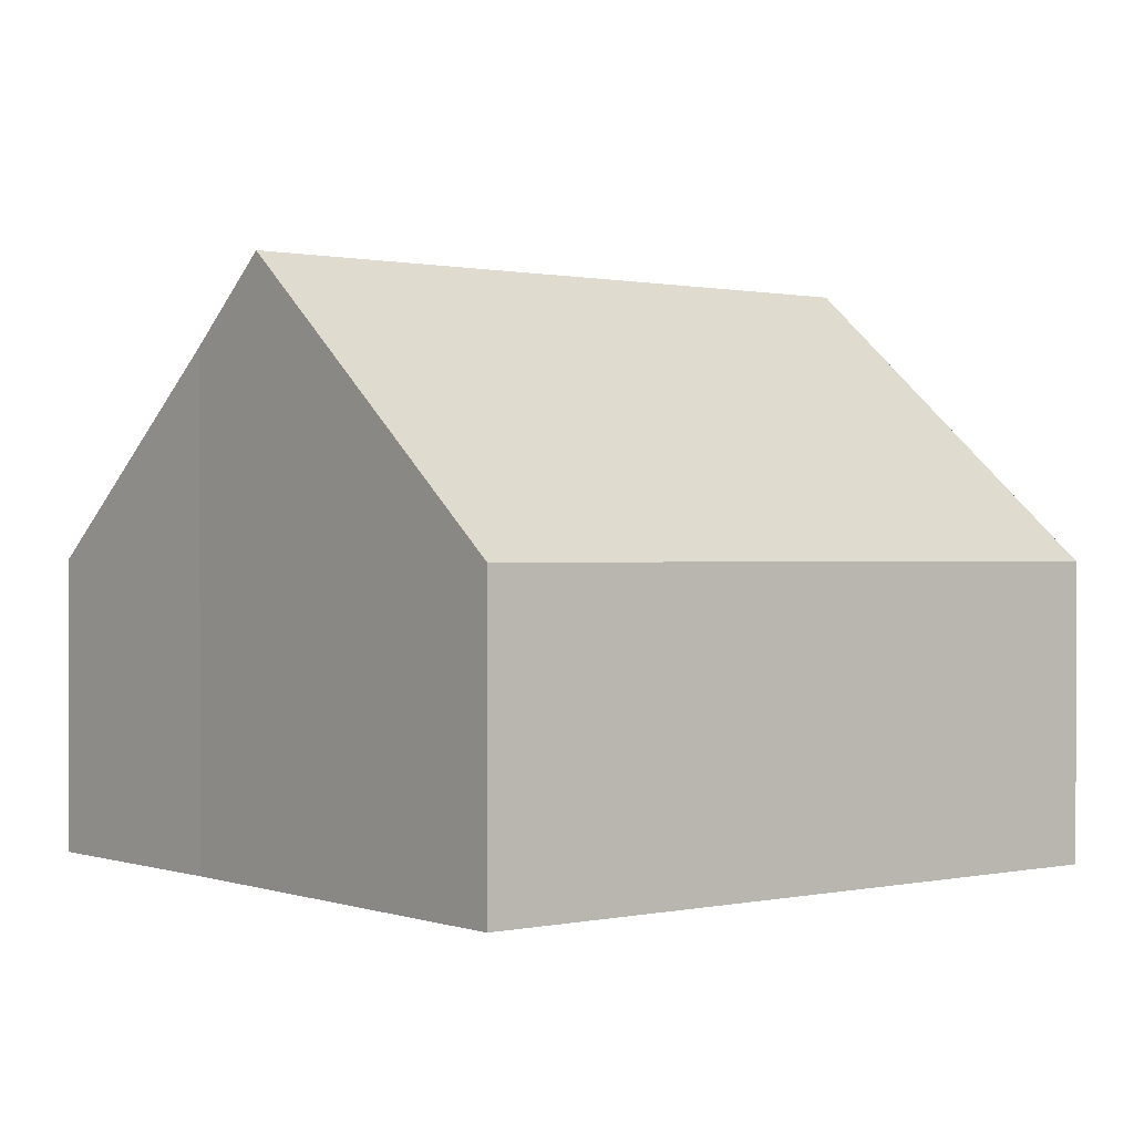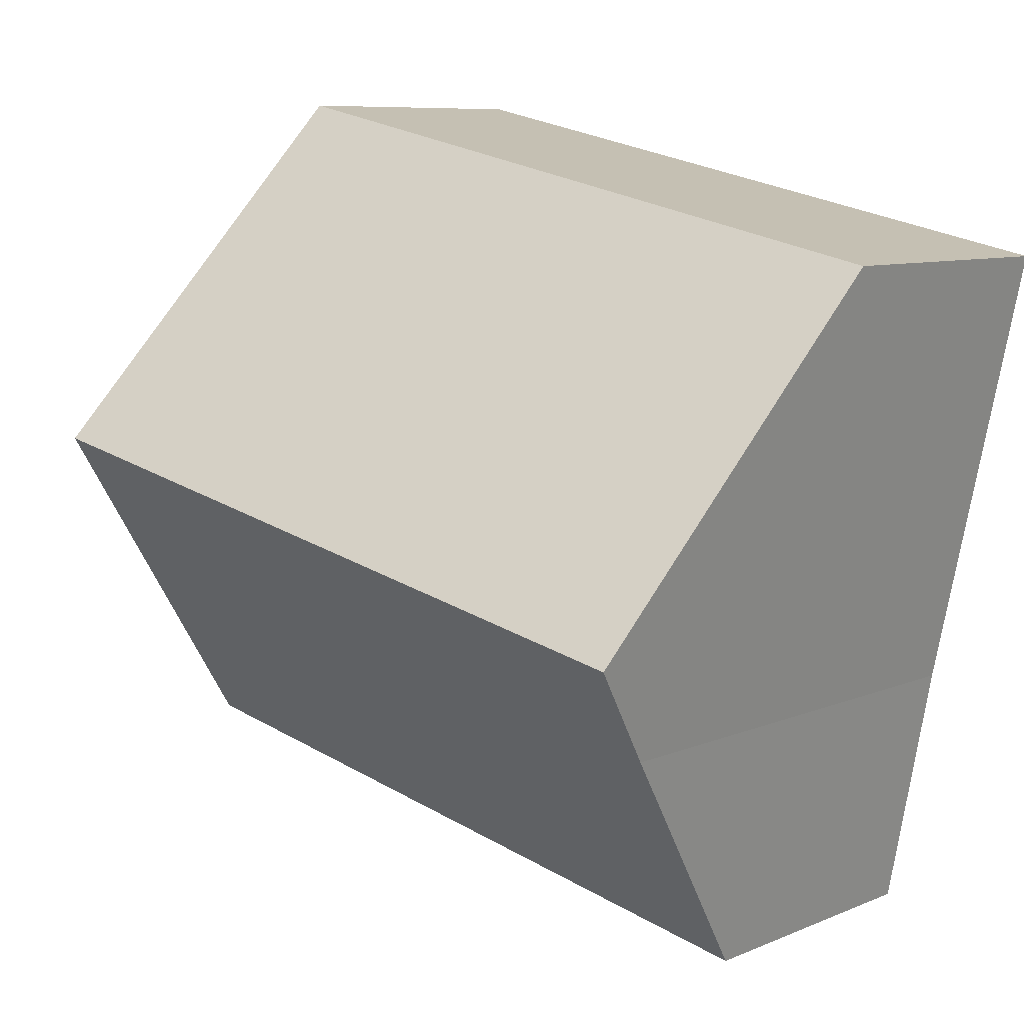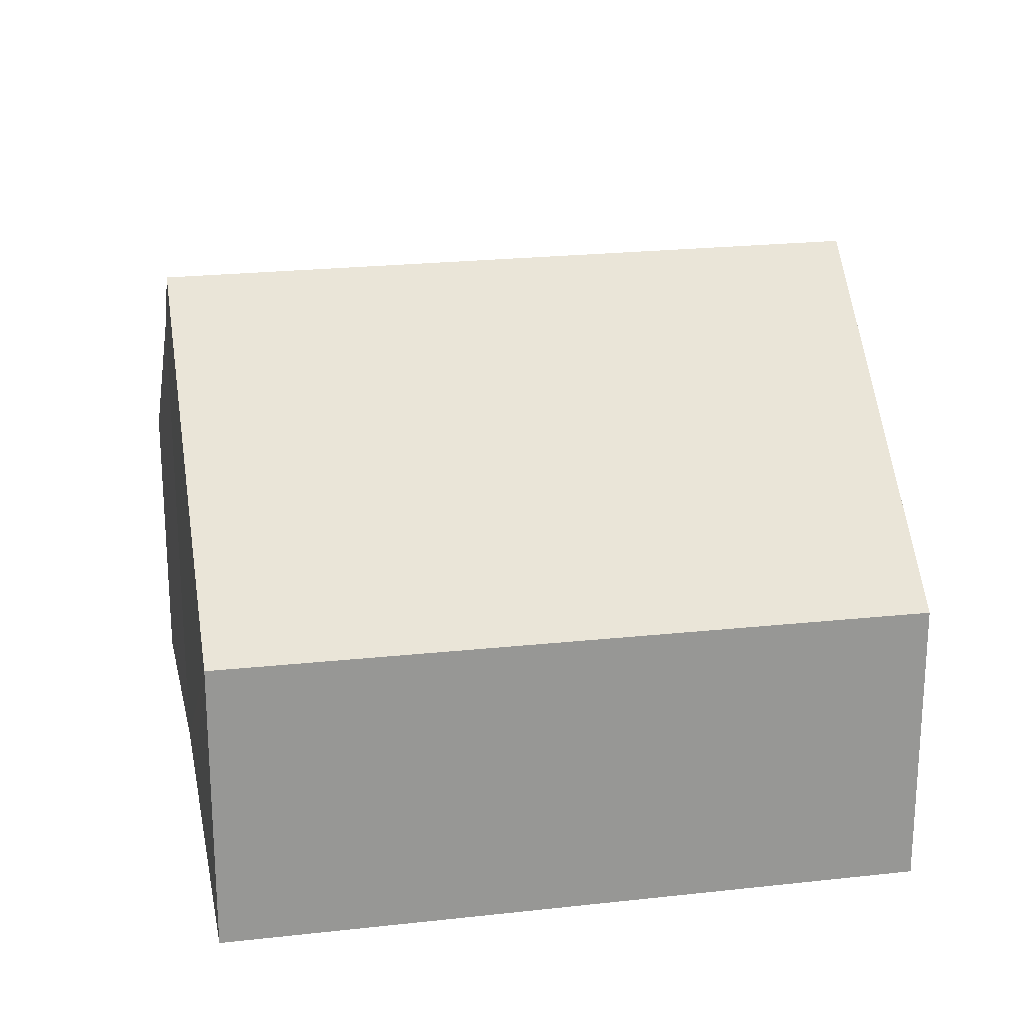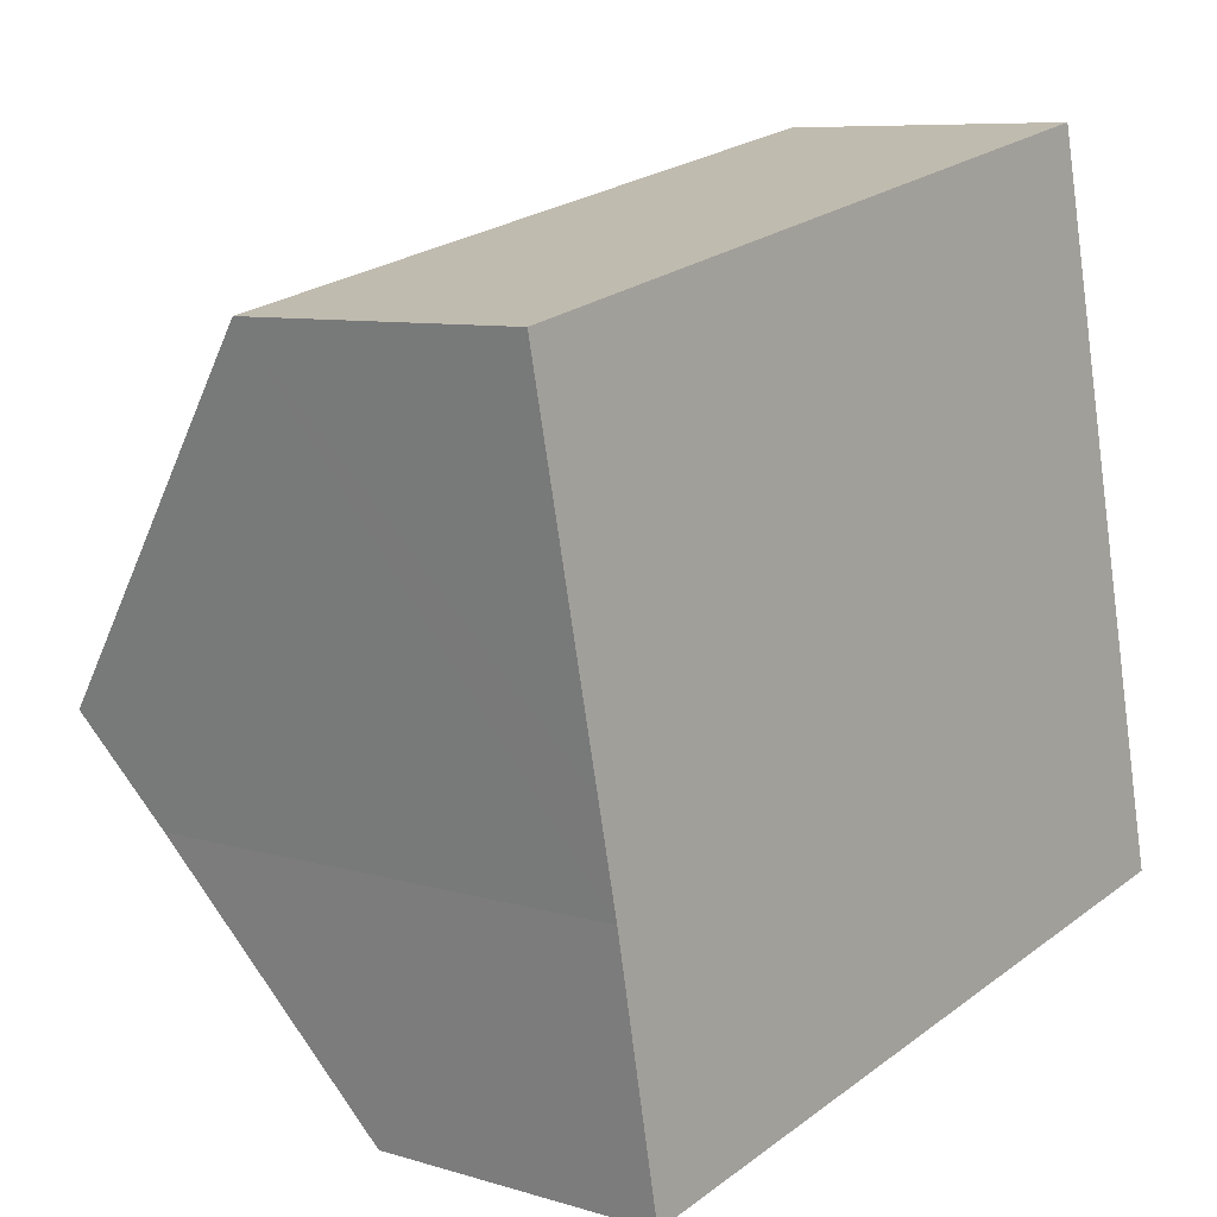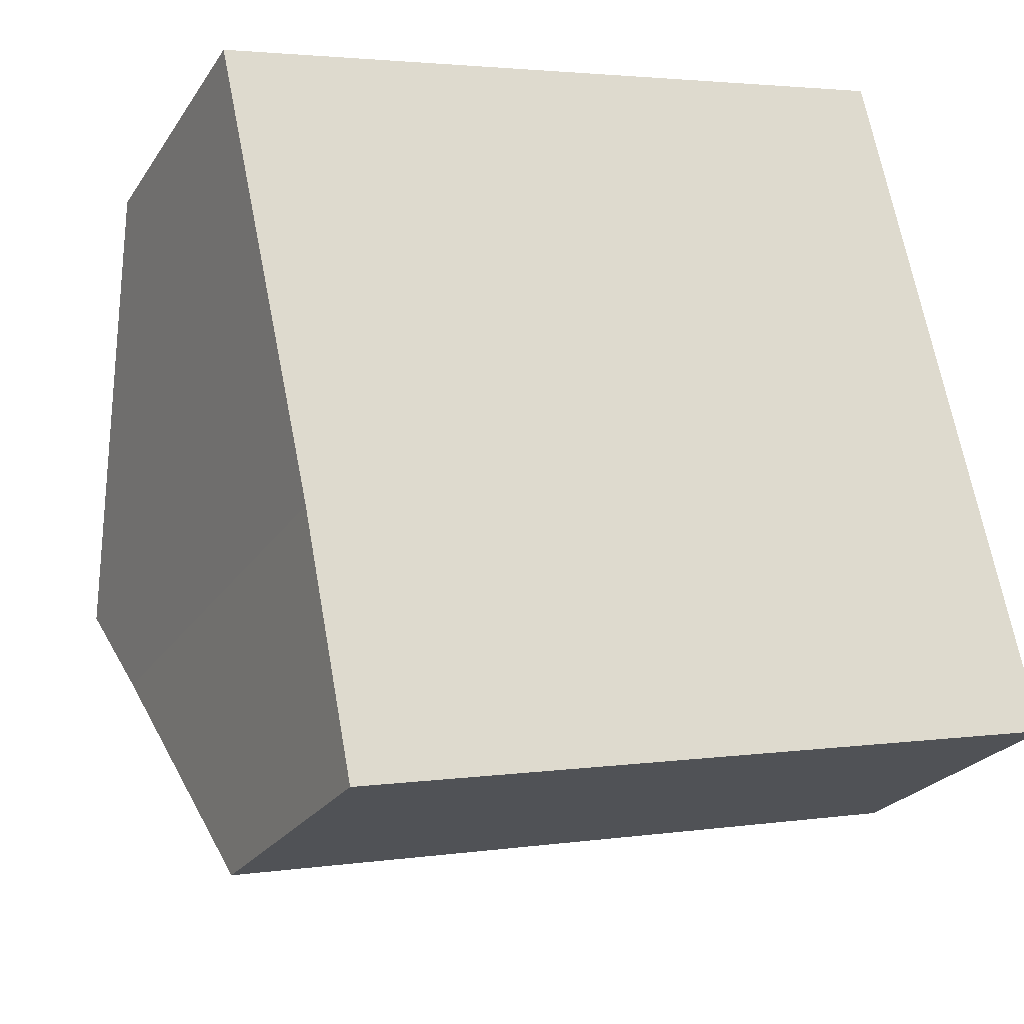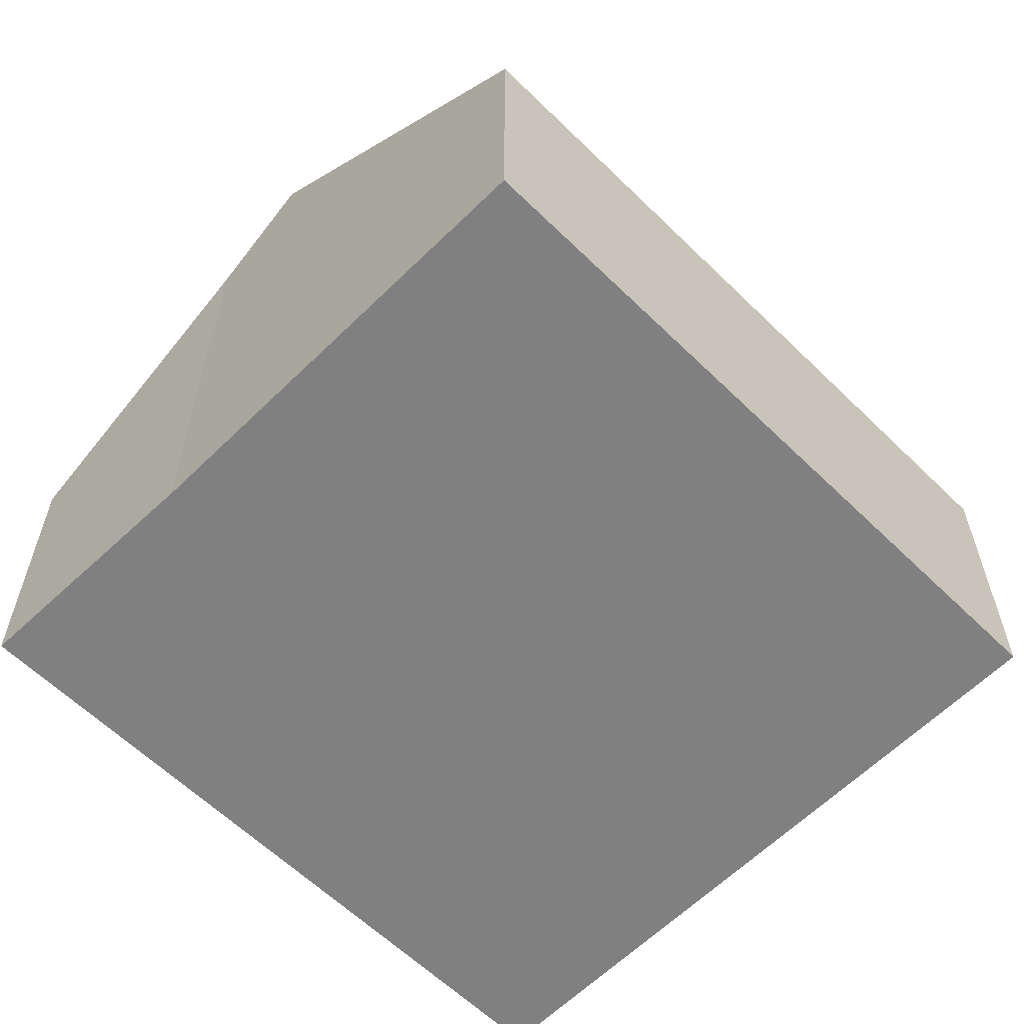
<metadata>
{"format":"obj","ext":"obj","renderer":"f3d","projection":"perspective","resolution":1024,"background":"white","views":[{"elev":0.5,"azim":-50.8,"up":"+Y"},{"elev":8.2,"azim":-139.2,"up":"+Z"},{"elev":22.2,"azim":-23.3,"up":"+Y"},{"elev":7.9,"azim":-49.8,"up":"+Z"},{"elev":-24.0,"azim":-25.2,"up":"+Z"},{"elev":-60.2,"azim":-57.3,"up":"+Y"}]}
</metadata>
<code>
v  8.574 6.373 -2.103
v  1.062 5.482 -4.852
v  0.825 6.373 -3.768
v  1.592 3.262 -7.566
v  9.448 3.262 -5.878
v  7.697 3.253 1.684
v  0 3.276 2.006e-16
v  7.748 3.433 1.465
v  0 0 0
v  7.697 -1.031e-16 1.684
v  7.748 -8.971e-17 1.465
v  8.574 1.288e-16 -2.103
v  9.448 3.599e-16 -5.878
v  1.592 4.633e-16 -7.566
v  1.062 2.971e-16 -4.852
v  0.825 2.307e-16 -3.768
g defaultobject
f 1 2 3
f 2 1 4
f 4 1 5
f 6 3 7
f 3 6 1
f 1 6 8
f 9 6 7
f 6 9 10
f 10 8 6
f 8 10 1
f 1 10 5
f 5 10 11
f 5 11 12
f 5 12 13
f 13 4 5
f 4 13 14
f 2 7 3
f 7 2 15
f 7 15 16
f 7 16 9
f 4 15 2
f 15 4 14
f 12 14 13
f 14 12 11
f 14 11 10
f 14 10 15
f 15 10 16
f 16 10 9

</code>
